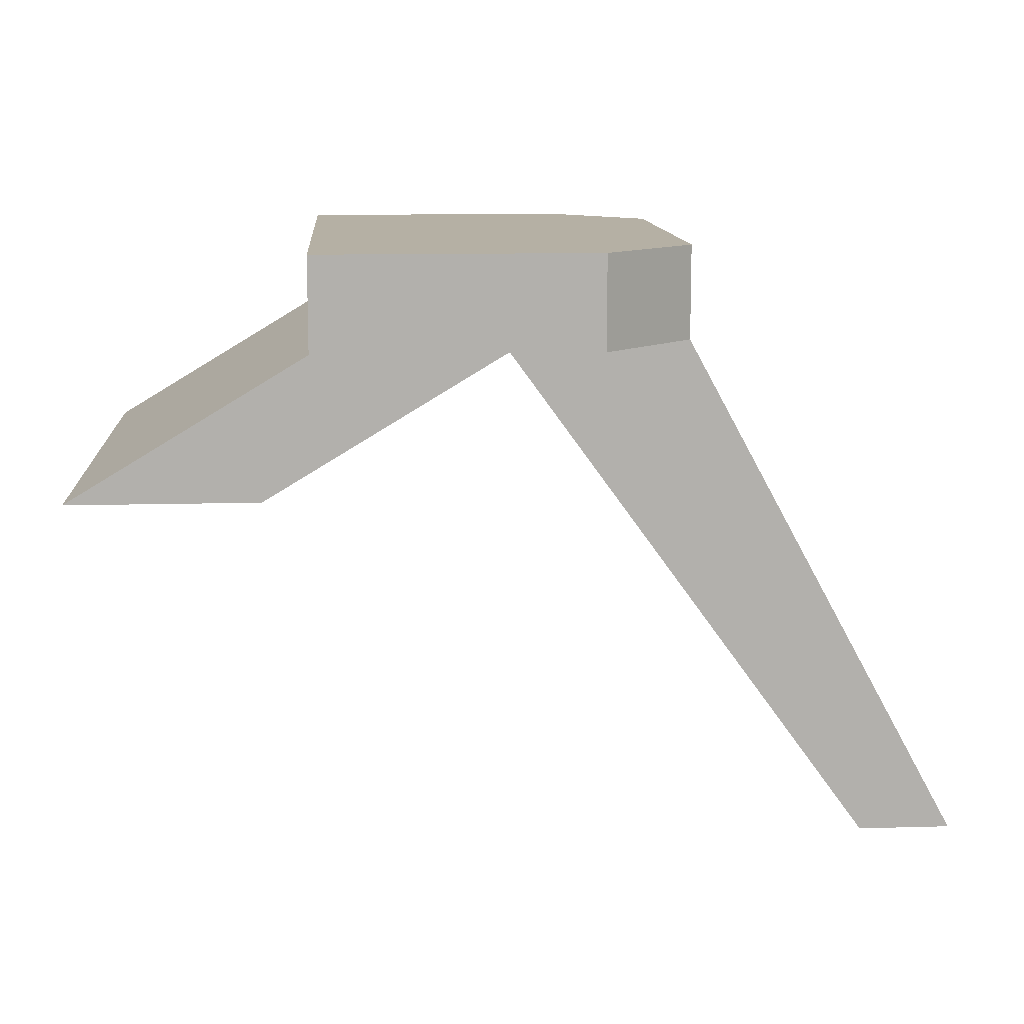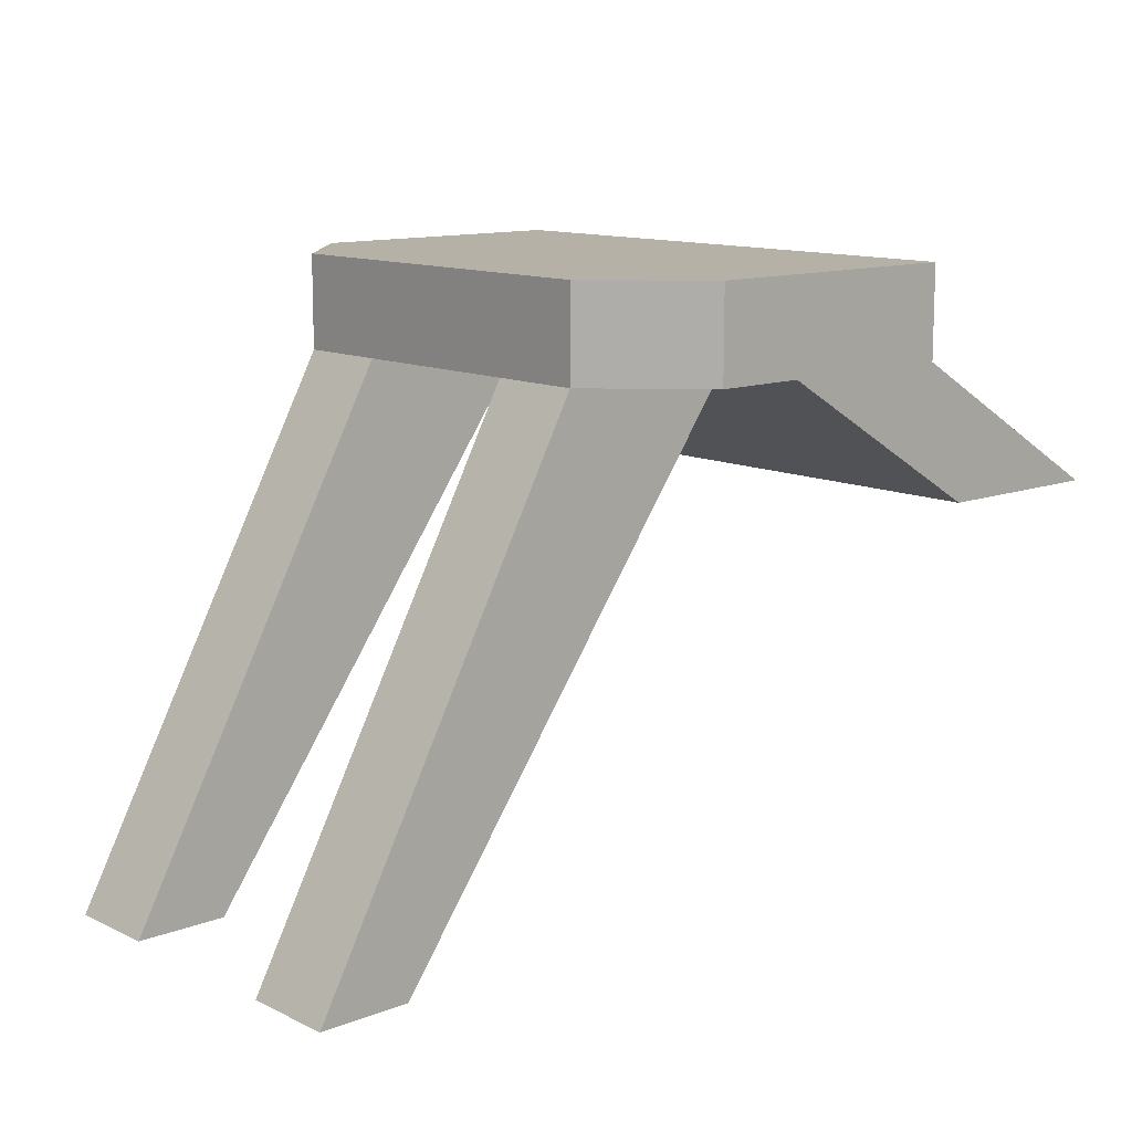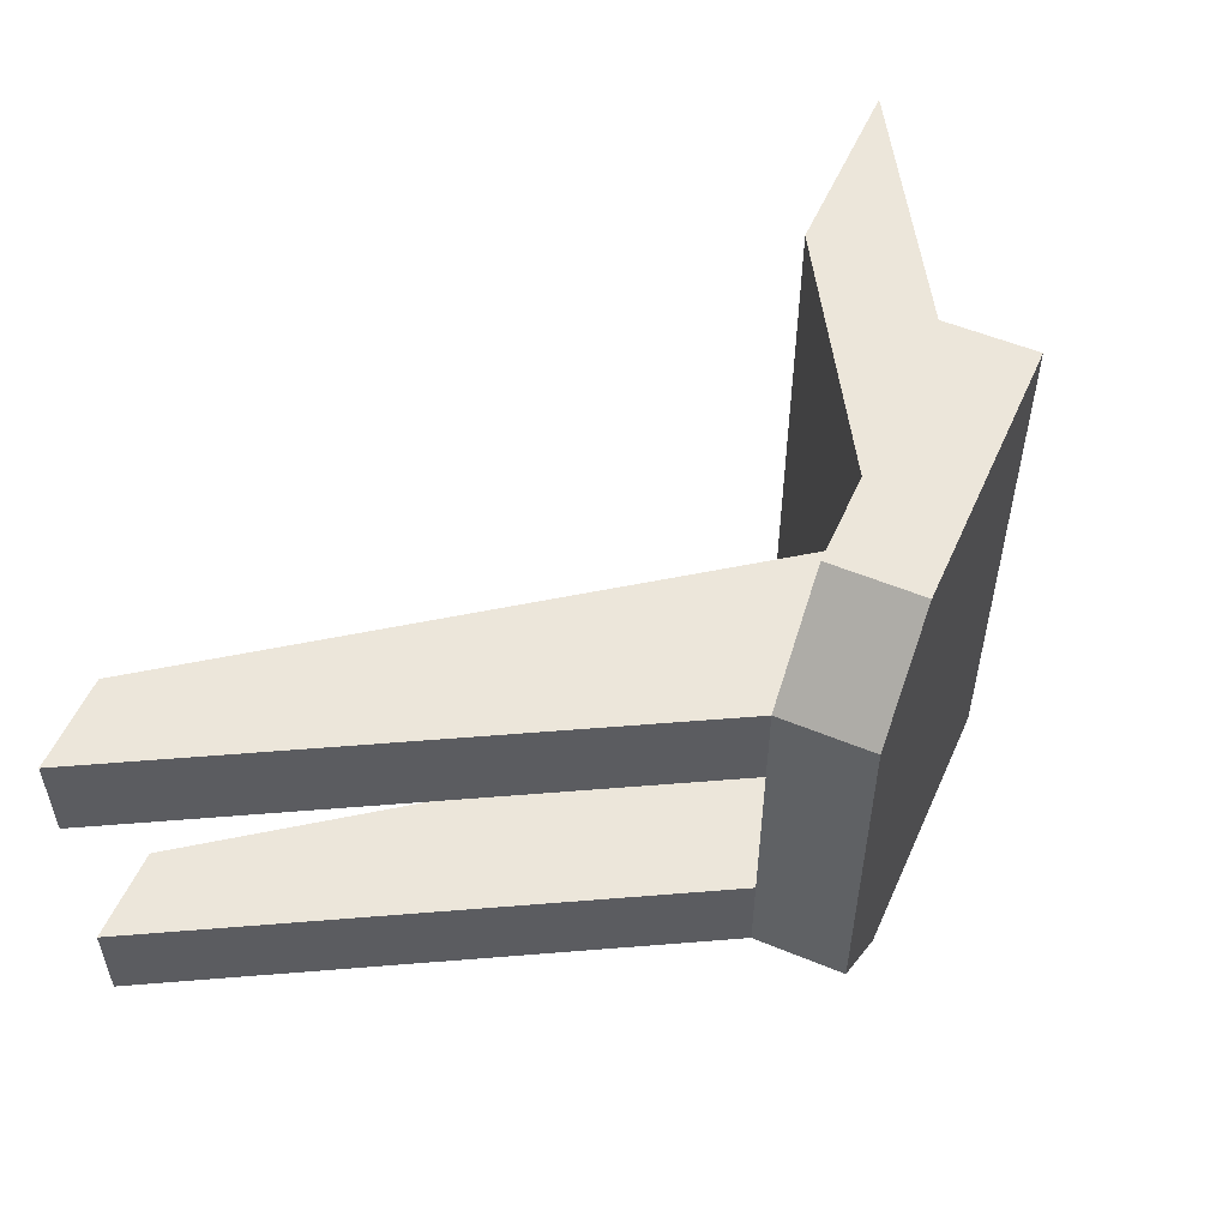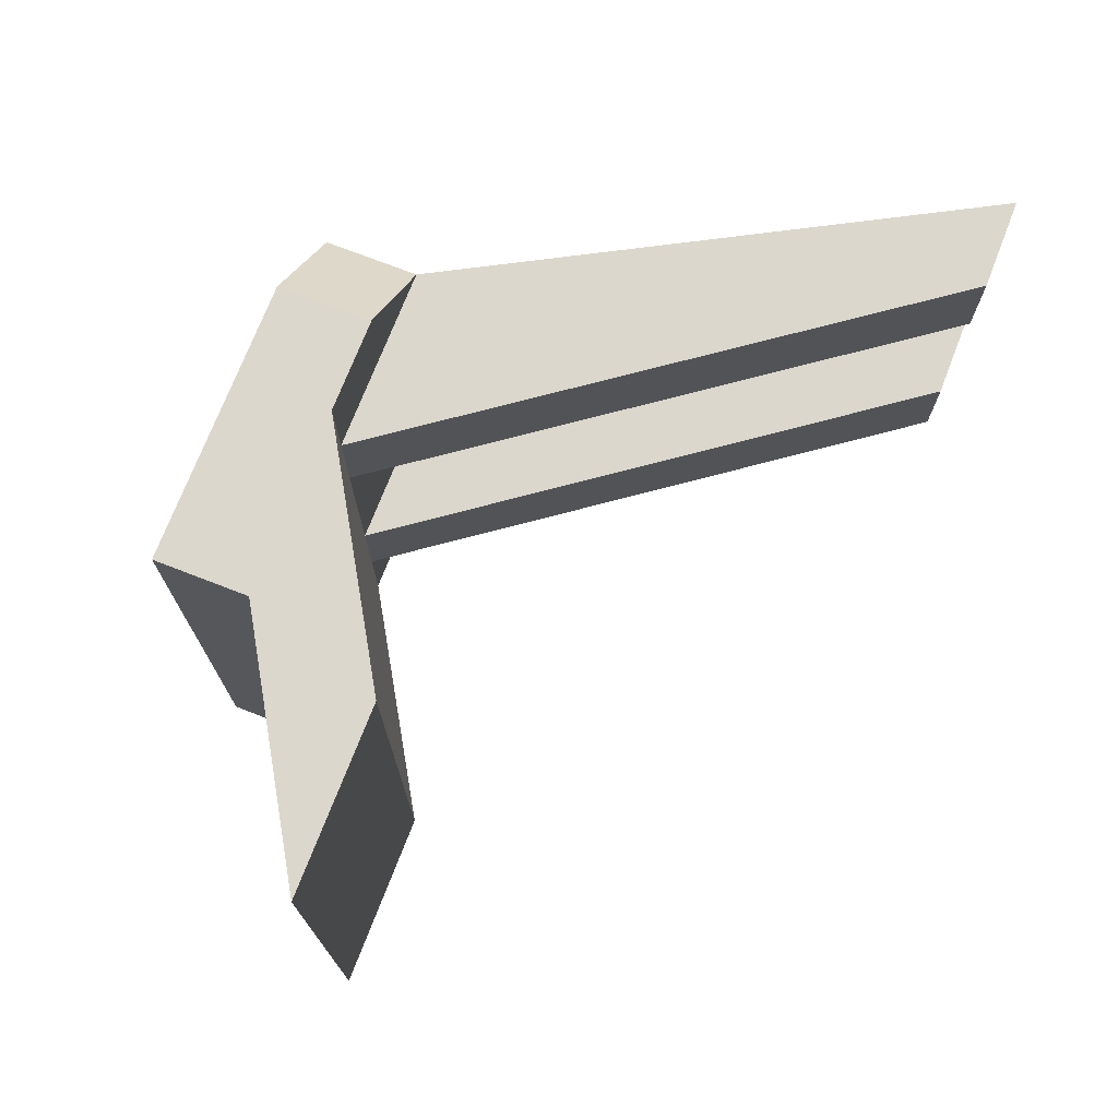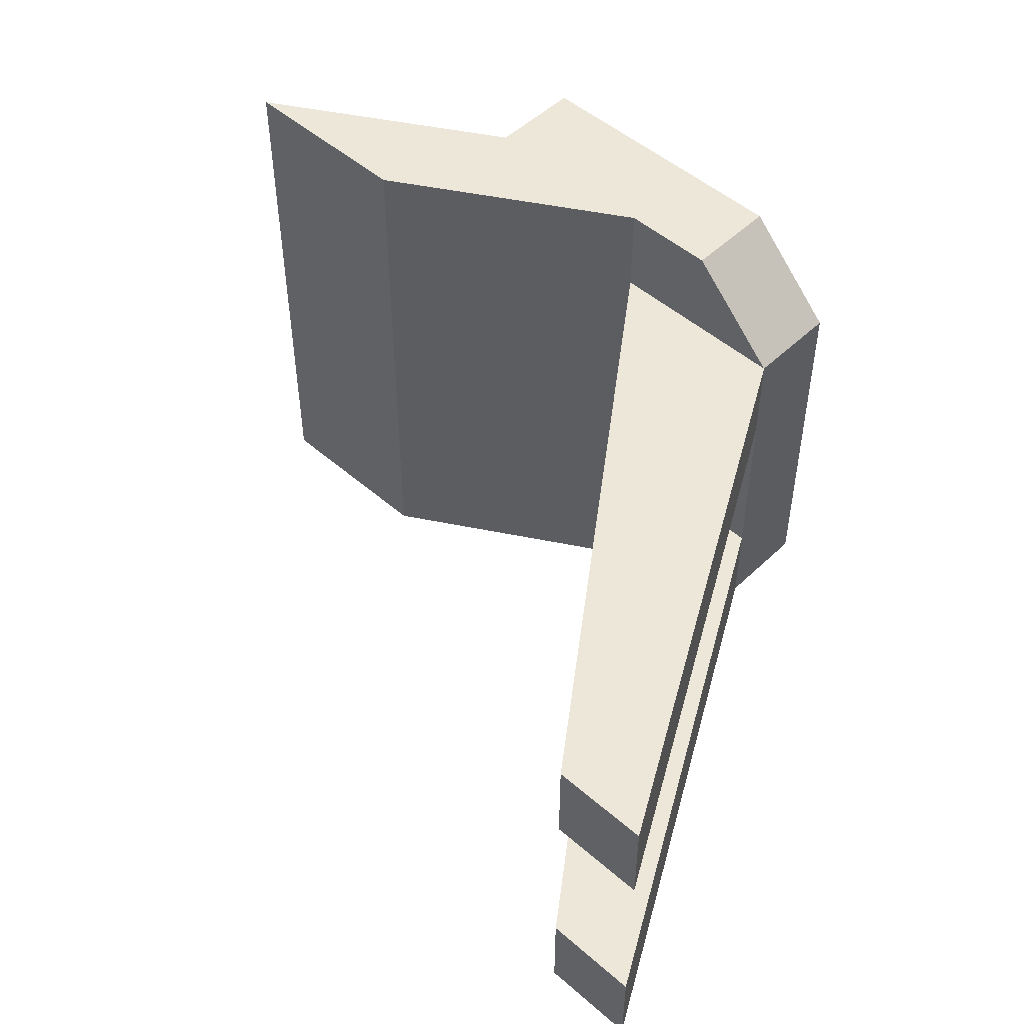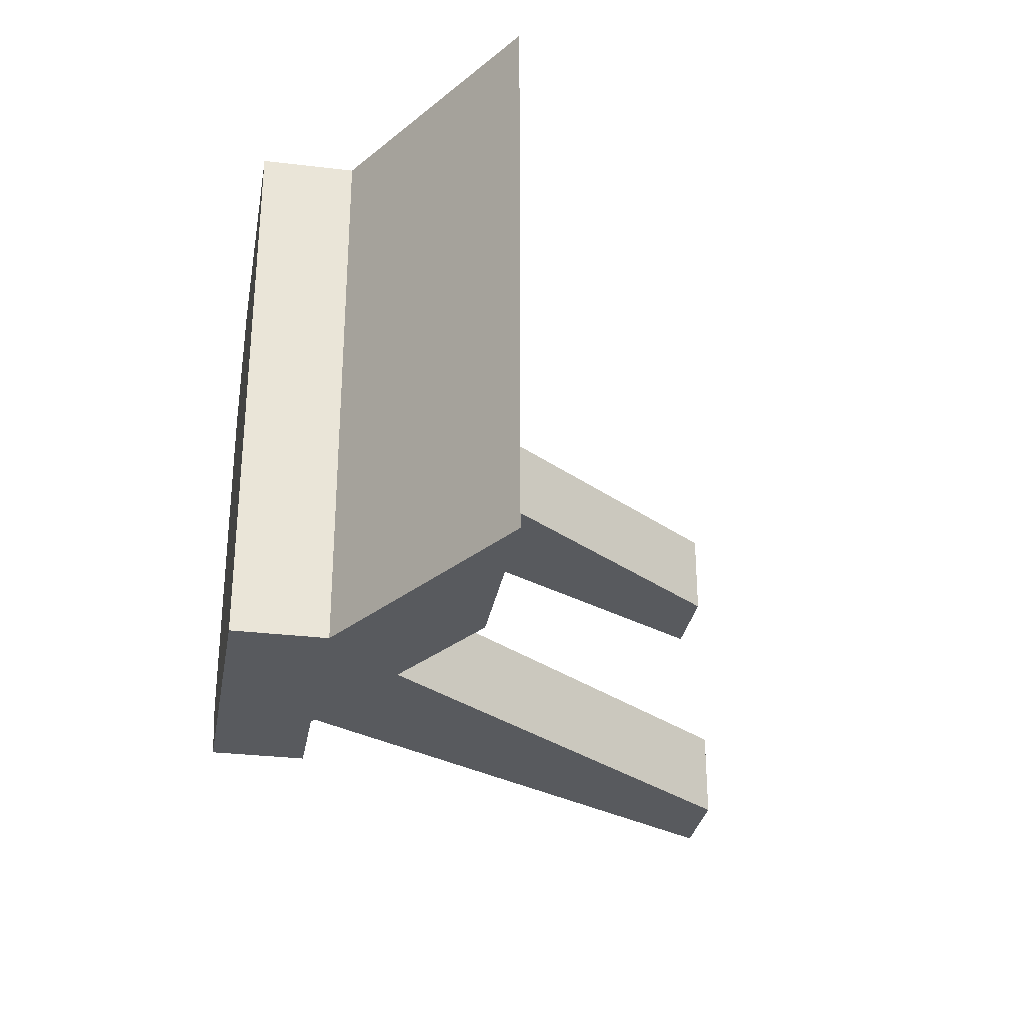
<metadata>
{"format":"obj","ext":"obj","renderer":"f3d","projection":"perspective","resolution":1024,"background":"white","views":[{"elev":11.6,"azim":-4.0,"up":"+Y"},{"elev":12.1,"azim":138.0,"up":"+Y"},{"elev":54.4,"azim":113.7,"up":"+Z"},{"elev":73.0,"azim":-68.8,"up":"+Z"},{"elev":50.1,"azim":43.7,"up":"+Z"},{"elev":-30.5,"azim":-99.9,"up":"+Z"}]}
</metadata>
<code>
v -4 0 2
v 0 0 2
v 0 2 2
v -4 2 2
v 2 0 2
v 2 2 2
v 2 2 -10
v 0 0 -10
v 0 2 -10
v 2 0 -10
v -4 0 -10
v -4 2 -10
v 4 0 0
v 4 0 -2
v 4 2 -2
v 4 2 0
v -4 2 -2
v -4 0 0
v -4 2 0
v -4 0 -2
v -9 -3 0
v -5 -3 -2
v -5 -3 0
v -9 -3 -2
v 8 -11 0
v 10 -11 -2
v 10 -11 0
v 8 -11 -2
v 4 0 -6
v 4 2 -6
v 4 0 -8
v 4 2 -8
v -4 2 -6
v -4 0 -6
v -4 2 -8
v -4 0 -8
v -9 -3 -6
v -5 -3 -8
v -5 -3 -6
v -9 -3 -8
v 8 -11 -6
v 10 -11 -8
v 10 -11 -6
v 8 -11 -8
v 0 0 -2
v 4 0 -6
v 4 0 -2
v 0 0 -6
v 4 0 -8
v 4 0 -6
v 10 -11 -8
v 10 -11 -6
v 4 0 -6
v 0 0 -6
v 10 -11 -6
v 8 -11 -6
v 0 0 -6
v 0 0 -8
v 8 -11 -6
v 8 -11 -8
v 0 0 -8
v 4 0 -8
v 8 -11 -8
v 10 -11 -8
v 4 0 -2
v 4 0 0
v 10 -11 -2
v 10 -11 0
v 4 0 0
v 0 0 0
v 10 -11 0
v 8 -11 0
v 0 0 0
v 0 0 -2
v 8 -11 0
v 8 -11 -2
v 0 0 -2
v 4 0 -2
v 8 -11 -2
v 10 -11 -2
v -4 2 -10
v -4 0 -10
v -5 -3 -10
v -9 -3 -10
v 4 0 -8
v 2 0 -10
v 2 2 -10
v 4 2 -8
v 0 0 -8
v 2 0 -10
v 4 0 -8
v 0 0 -10
v 0 0 0
v 4 0 0
v 0 0 2
v 2 0 2
v 4 0 0
v 4 2 0
v 2 0 2
v 2 2 2
v -4 2 2
v -4 0 2
v -9 -3 2
v -5 -3 2
v 0 0 -6
v 0 0 -2
v -5 -3 -6
v -5 -3 -2
v 0 0 0
v 0 0 2
v -5 -3 0
v -5 -3 2
v -4 0 -2
v -4 0 -6
v -9 -3 -2
v -9 -3 -6
v -4 0 -8
v -9 -3 -8
v -4 0 2
v -4 0 0
v -9 -3 2
v -9 -3 0
v -5 -3 2
v -9 -3 2
v 0 0 -8
v -5 -3 -8
v -4 0 -10
v -9 -3 -10
v 0 0 -10
v -5 -3 -10
v -9 -3 -10
v -5 -3 -10
v 0 2 -2
v -4 2 -2
v -4 2 0
v 0 2 0
v 4 2 -2
v 4 2 0
v 0 2 -8
v -4 2 -8
v -4 2 -6
v 0 2 -6
v 4 2 -8
v 4 2 -6
v 0 2 -10
v -4 2 -10
v 2 2 -10
v 2 2 2
v 0 2 2
v -4 2 2
g submesh0
f 1 2 3
f 4 1 3
f 2 5 6
f 3 2 6
f 7 8 9
f 7 10 8
f 9 11 12
f 9 8 11
f 13 14 15
f 16 13 15
f 17 18 19
f 17 20 18
f 21 22 23
f 21 24 22
f 25 26 27
f 25 28 26
f 14 29 30
f 15 14 30
f 29 31 32
f 30 29 32
f 33 20 17
f 33 34 20
f 35 34 33
f 35 36 34
f 37 38 39
f 37 40 38
f 24 39 22
f 24 37 39
f 41 42 43
f 41 44 42
f 45 46 47
f 45 48 46
f 49 50 51
f 50 52 51
f 53 54 55
f 54 56 55
f 57 58 59
f 58 60 59
f 61 62 63
f 62 64 63
f 65 66 67
f 66 68 67
f 69 70 71
f 70 72 71
f 73 74 75
f 74 76 75
f 77 78 79
f 78 80 79
f 81 36 35
f 81 82 36
f 40 83 38
f 40 84 83
f 85 86 87
f 88 85 87
f 89 90 91
f 89 92 90
f 93 94 95
f 94 96 95
f 97 98 99
f 98 100 99
f 19 18 101
f 18 102 101
f 21 23 103
f 23 104 103
f 105 106 107
f 106 108 107
f 109 110 111
f 110 112 111
f 113 114 115
f 114 116 115
f 114 117 116
f 117 118 116
f 106 109 108
f 109 111 108
f 119 120 121
f 120 122 121
f 120 113 122
f 113 115 122
f 2 1 123
f 1 124 123
f 125 105 126
f 105 107 126
f 117 127 118
f 127 128 118
f 129 125 130
f 125 126 130
f 11 8 131
f 8 132 131
g submesh1
f 133 134 135
f 136 133 135
f 137 133 136
f 138 137 136
f 139 140 141
f 142 139 141
f 142 141 134
f 133 142 134
f 143 139 142
f 144 143 142
f 144 142 133
f 137 144 133
f 145 146 140
f 139 145 140
f 147 145 139
f 143 147 139
f 138 136 148
f 136 149 148
f 136 135 149
f 135 150 149

</code>
